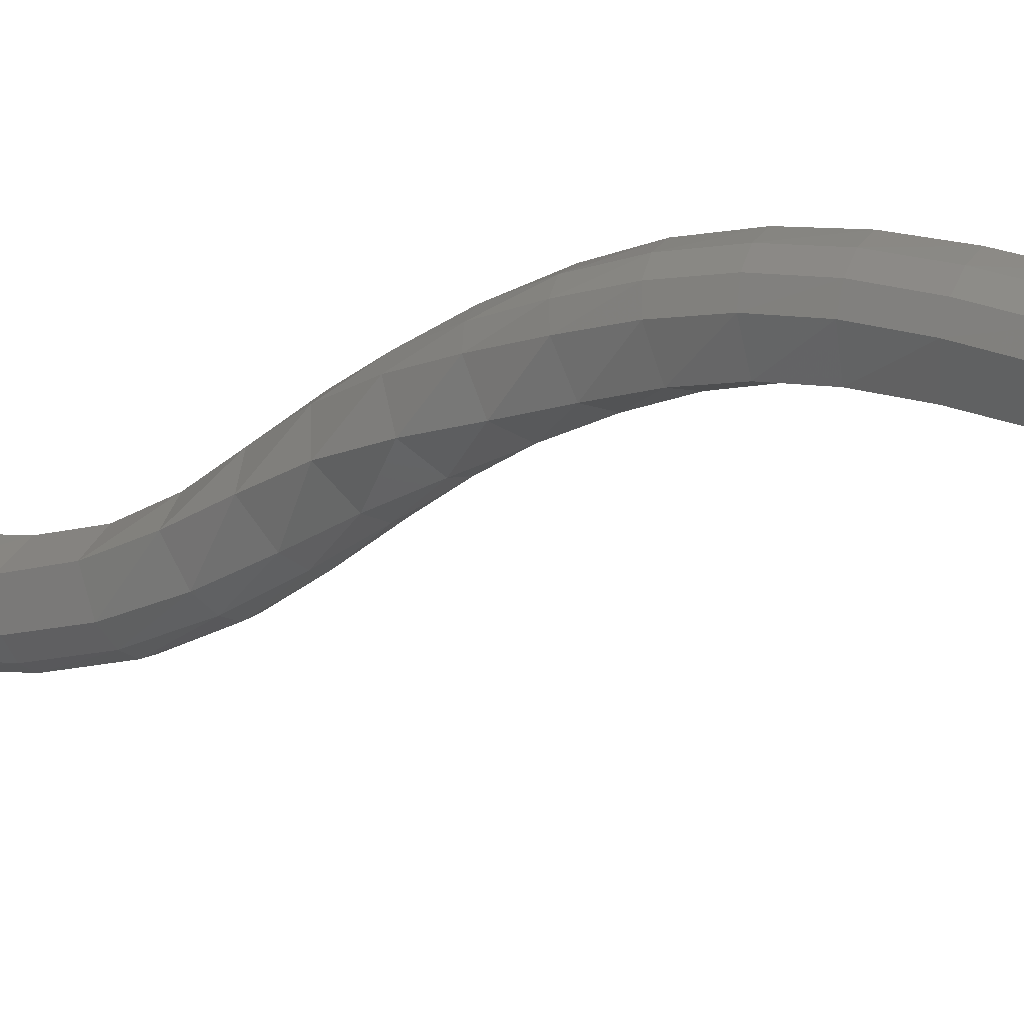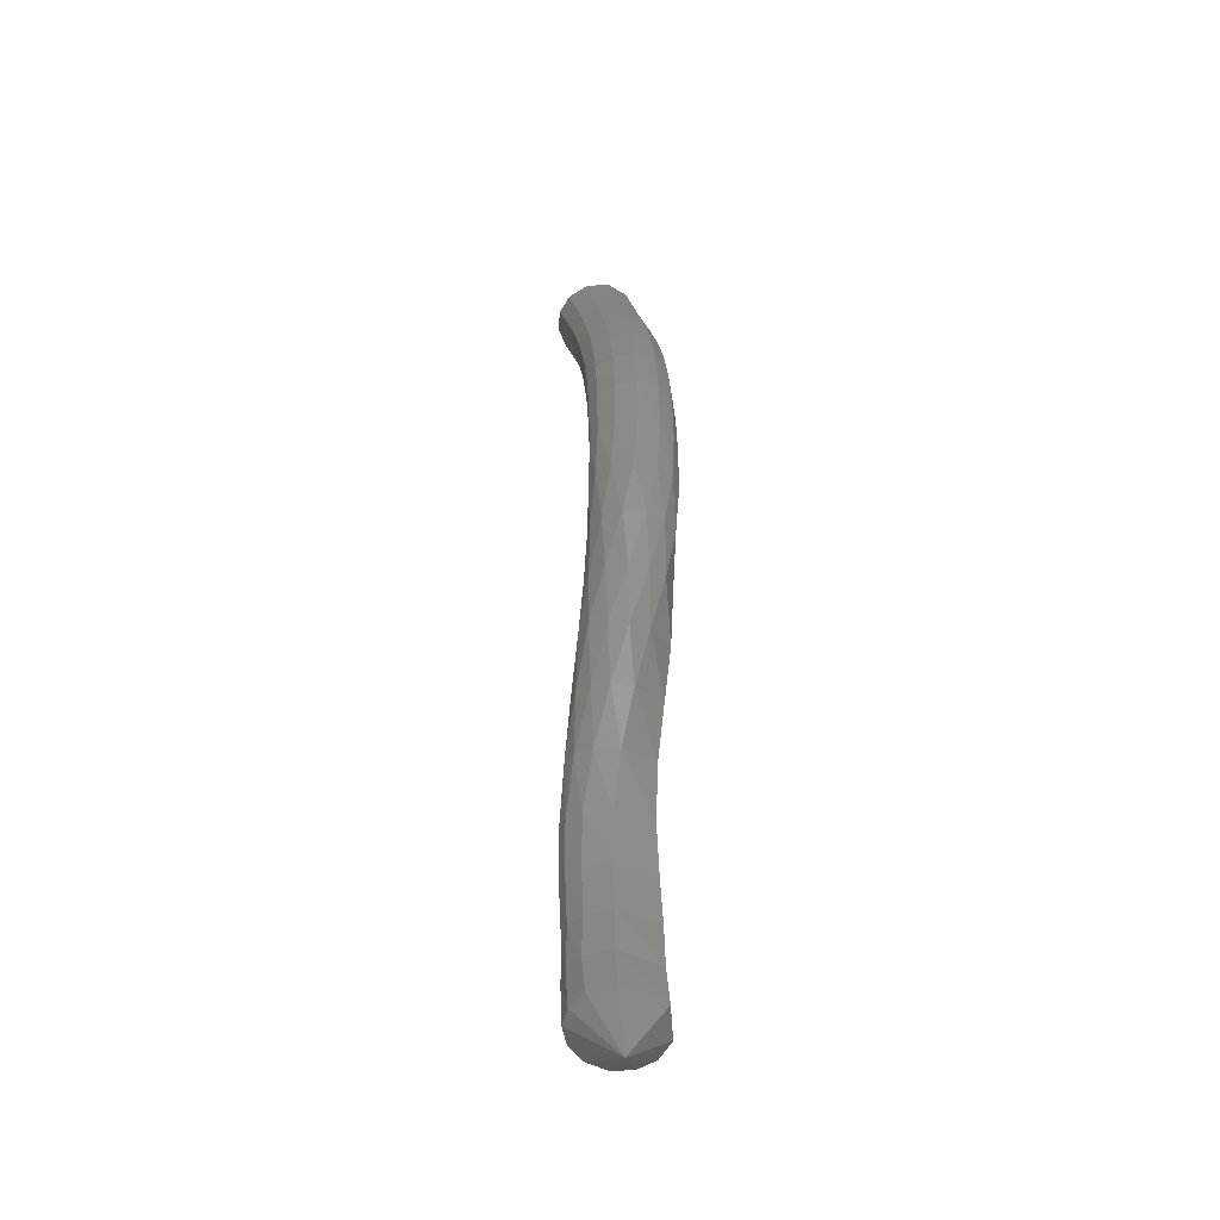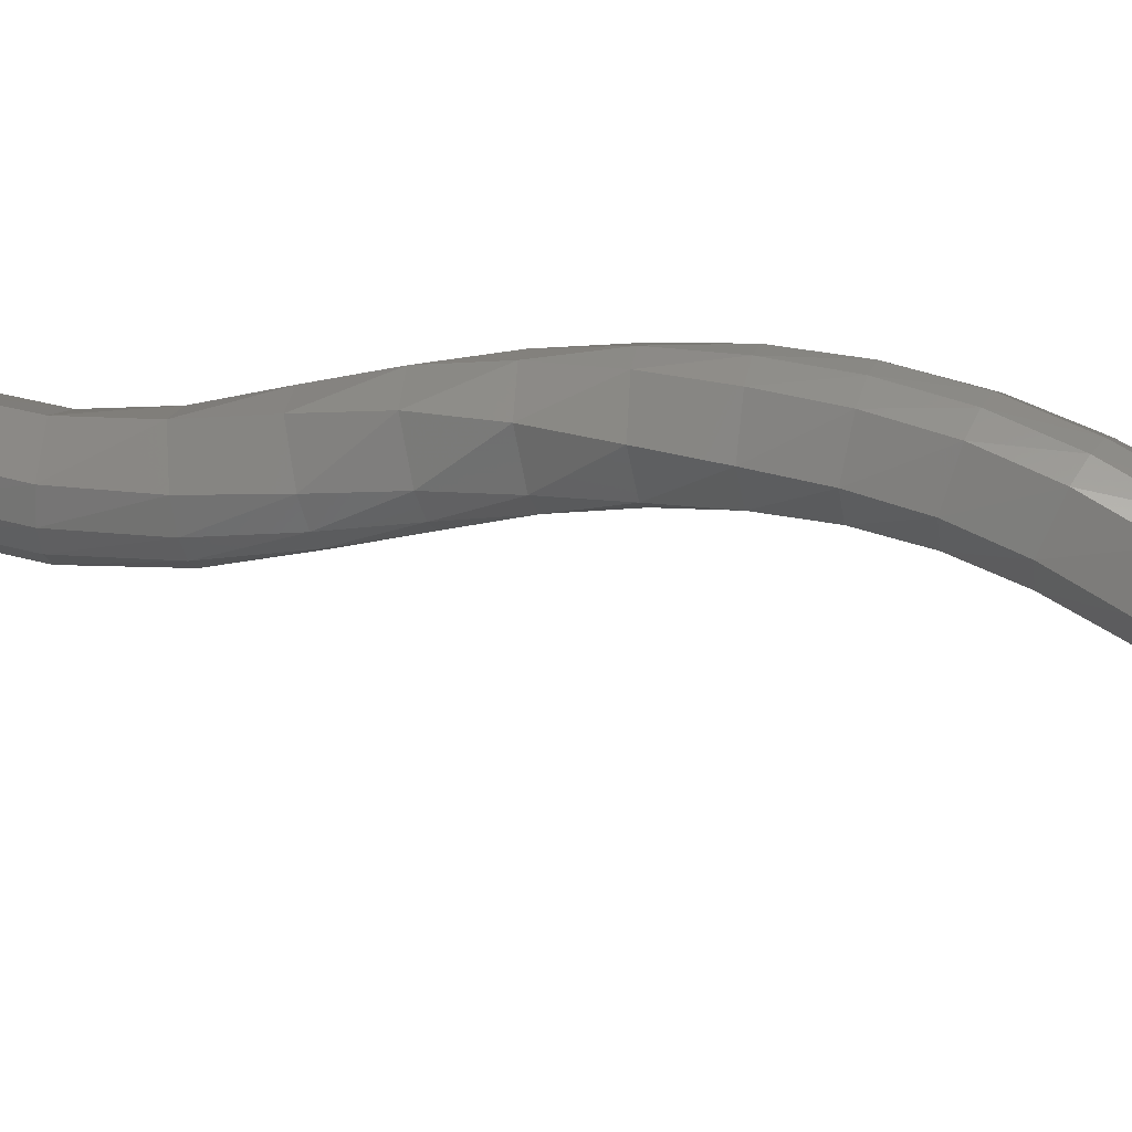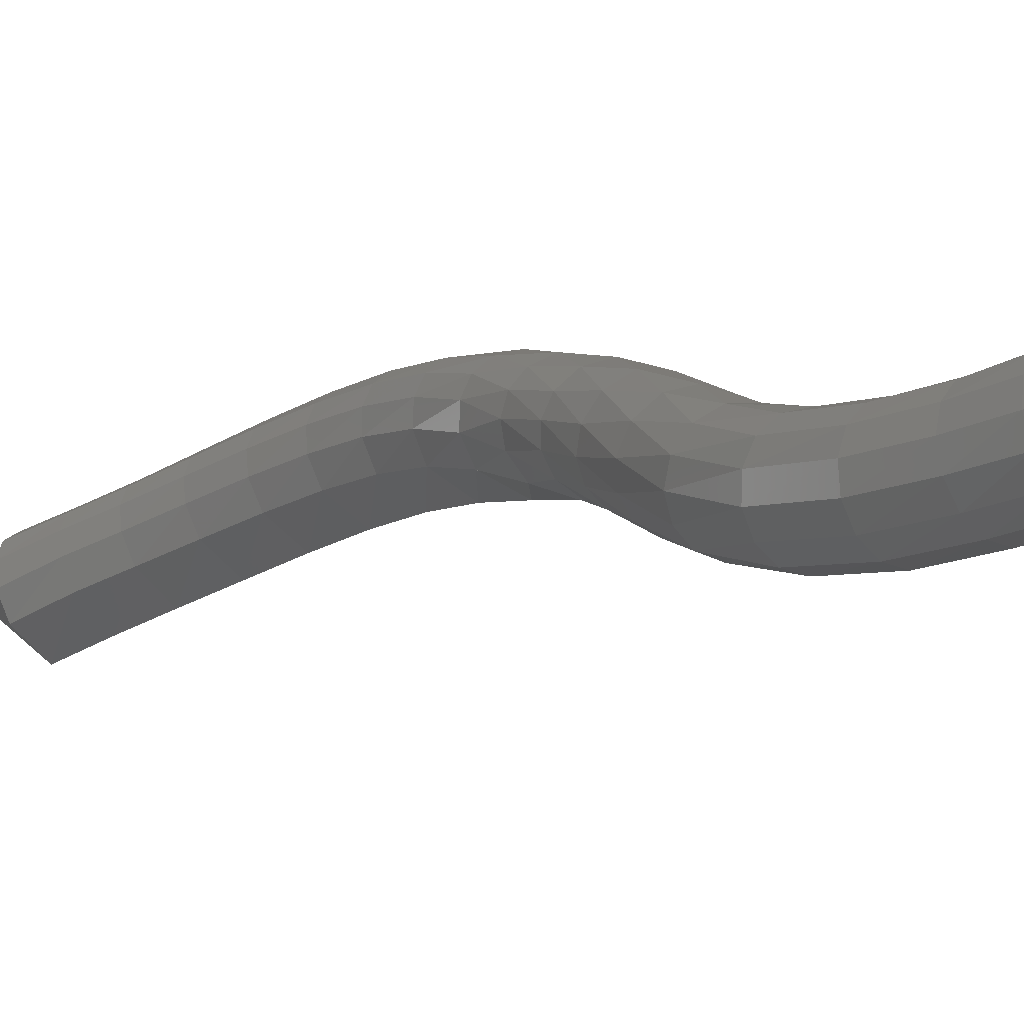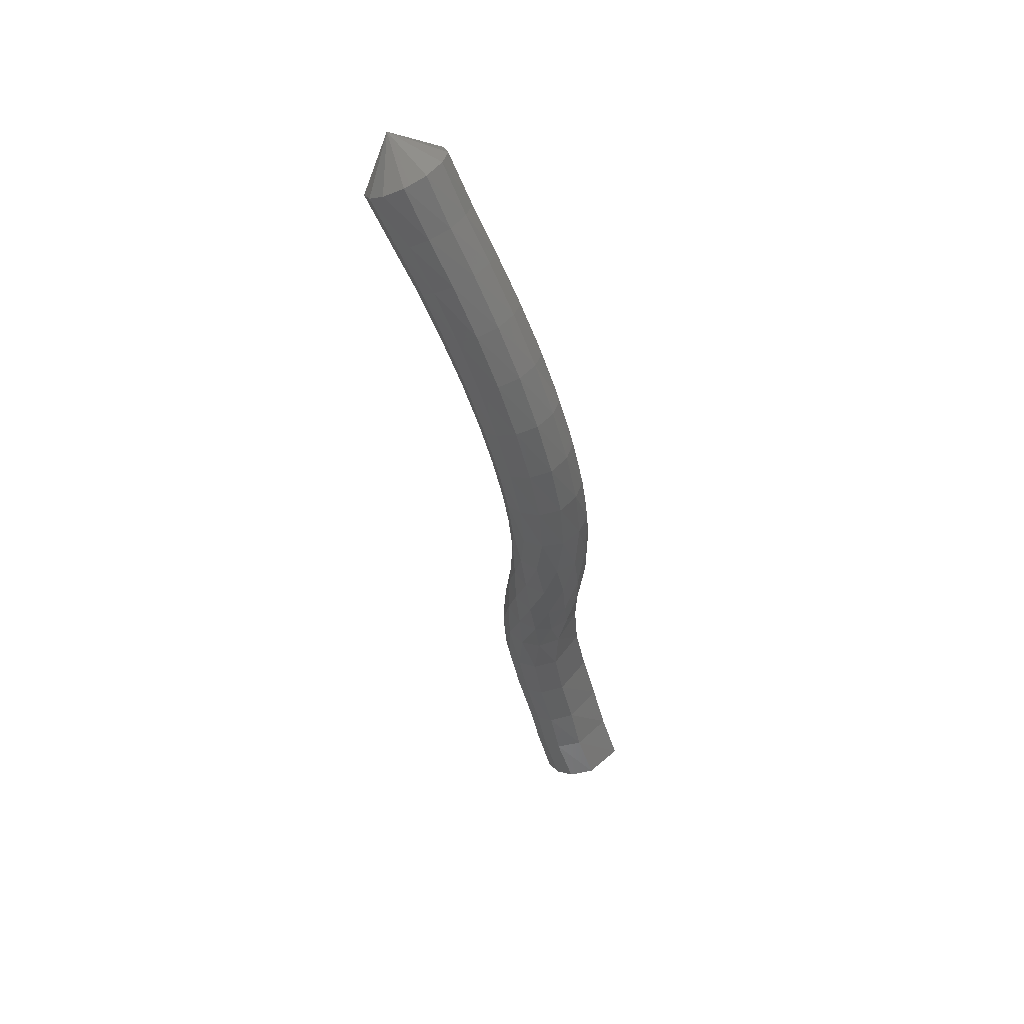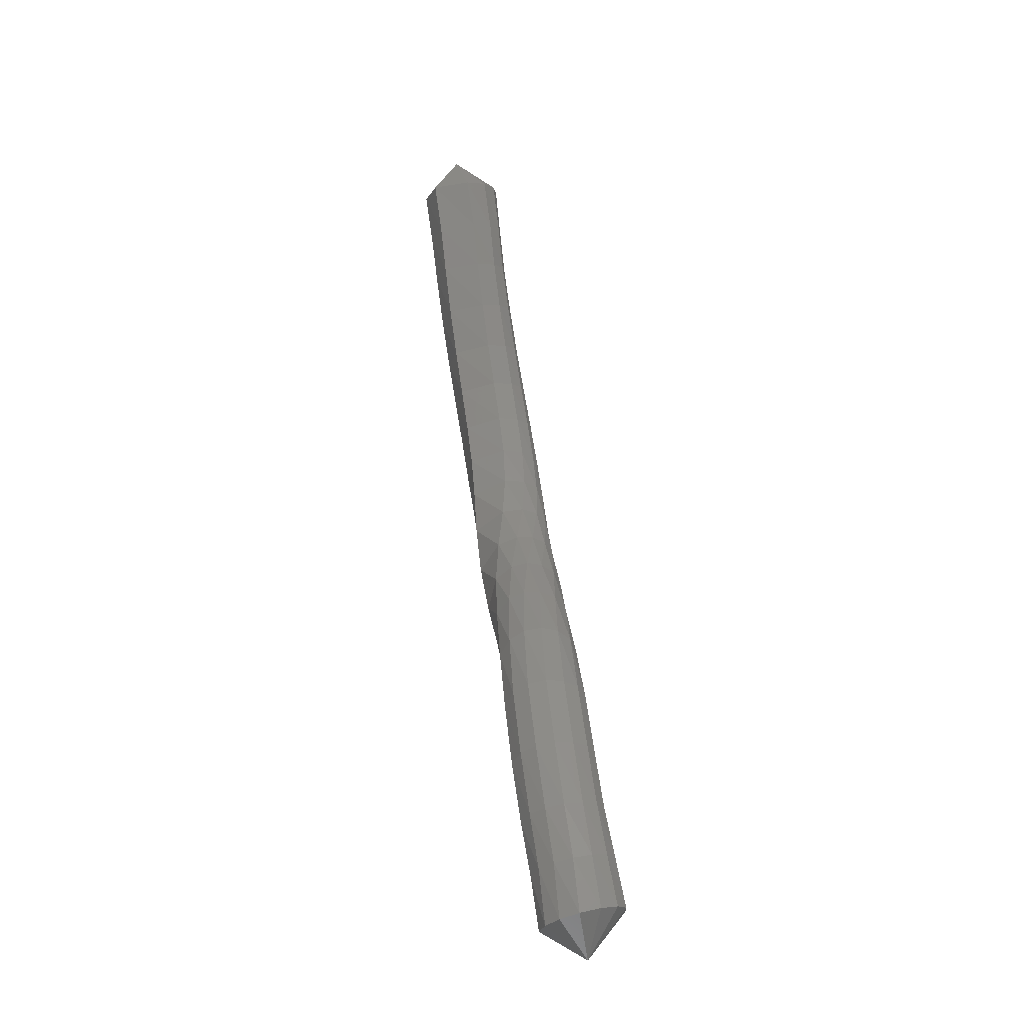
<metadata>
{"format":"stl","ext":"stl","renderer":"f3d","projection":"perspective","resolution":1024,"background":"white","views":[{"elev":-47.8,"azim":133.2,"up":"+Z"},{"elev":-22.4,"azim":40.2,"up":"+Y"},{"elev":-63.9,"azim":101.0,"up":"+Z"},{"elev":16.5,"azim":-21.3,"up":"+Z"},{"elev":73.1,"azim":17.2,"up":"+Y"},{"elev":-59.8,"azim":-119.3,"up":"+Y"}]}
</metadata>
<code>
# stl→obj: 211 verts, 440 faces
v -62.61 74.35 252
v -62.23 73.28 251.6
v -61.72 73.76 251.7
v -61.64 72.62 252.1
v -61.13 73.11 252.2
v -61.07 72.01 252.6
v -60.56 72.49 252.6
v -60.48 71.33 253
v -59.96 71.8 253.1
v -59.94 70.63 253.5
v -59.4 71.08 253.6
v -59.47 69.92 253.9
v -58.91 70.32 254.1
v -59.09 69.16 254.3
v -58.5 69.5 254.5
v -58.79 68.37 254.6
v -58.18 68.63 254.8
v -58.52 67.51 254.8
v -57.93 67.7 255.1
v -58.23 66.6 255
v -57.73 66.74 255.5
v -57.95 65.64 255.3
v -57.62 65.74 255.9
v -57.77 64.64 255.6
v -57.65 64.72 256.3
v -57.71 63.59 255.9
v -57.76 63.65 256.6
v -57.67 62.5 256.1
v -57.86 62.58 256.8
v -57.53 61.41 256.3
v -57.81 61.52 257
v -57.23 60.4 256.6
v -57.54 60.55 257.4
v -56.83 59.51 257
v -57.17 59.69 257.8
v -56.43 58.75 257.5
v -56.83 58.95 258.2
v -55.97 58.05 258
v -56.37 58.26 258.6
v -56.39 57.28 258.5
v -61.56 74.06 251.9
v -60.99 73.39 252.4
v -60.42 72.77 252.8
v -59.82 72.07 253.3
v -59.26 71.33 253.9
v -58.77 70.55 254.3
v -58.35 69.7 254.8
v -58.02 68.78 255.1
v -57.79 67.81 255.5
v -57.67 66.82 255.8
v -57.68 65.8 256.3
v -57.82 64.77 256.6
v -58.01 63.69 256.9
v -58.22 62.59 257
v -58.22 61.49 257.3
v -57.96 60.49 257.6
v -57.59 59.61 258
v -57.26 58.86 258.4
v -56.8 58.18 258.8
v -61.56 74.27 252.2
v -61 73.6 252.7
v -60.44 72.97 253.1
v -59.85 72.27 253.7
v -59.29 71.52 254.2
v -58.79 70.71 254.7
v -58.37 69.84 255.1
v -58.05 68.89 255.5
v -57.85 67.89 255.8
v -57.79 66.88 256.2
v -57.9 65.85 256.5
v -58.11 64.8 256.8
v -58.34 63.72 257
v -58.59 62.59 257.1
v -58.58 61.42 257.3
v -58.29 60.36 257.6
v -57.9 59.46 258
v -57.58 58.7 258.4
v -57.13 58.02 258.8
v -61.71 74.39 252.6
v -61.15 73.71 253.1
v -60.6 73.08 253.5
v -60.02 72.38 254
v -59.47 71.62 254.5
v -58.98 70.81 255
v -58.56 69.92 255.5
v -58.25 68.95 255.8
v -58.07 67.94 256.2
v -58.08 66.91 256.5
v -58.26 65.87 256.7
v -58.49 64.82 256.9
v -58.7 63.73 256.9
v -58.92 62.56 256.9
v -58.86 61.34 257.1
v -58.53 60.23 257.5
v -58.13 59.29 257.9
v -57.79 58.52 258.3
v -57.37 57.82 258.7
v -62.01 74.33 252.9
v -61.45 73.64 253.3
v -60.9 73.01 253.8
v -60.33 72.31 254.3
v -59.79 71.56 254.8
v -59.31 70.75 255.3
v -58.91 69.87 255.7
v -58.6 68.91 256
v -58.45 67.91 256.3
v -58.48 66.89 256.5
v -58.66 65.86 256.7
v -58.86 64.82 256.7
v -59.02 63.73 256.7
v -59.14 62.53 256.7
v -59.02 61.25 256.9
v -58.67 60.09 257.2
v -58.26 59.12 257.6
v -57.9 58.33 258
v -57.49 57.6 258.4
v -62.34 74.14 253
v -61.76 73.45 253.5
v -61.21 72.82 253.9
v -60.65 72.13 254.4
v -60.12 71.39 254.9
v -59.65 70.59 255.3
v -59.26 69.74 255.7
v -58.97 68.81 256.1
v -58.82 67.84 256.3
v -58.84 66.83 256.4
v -58.96 65.82 256.4
v -59.09 64.79 256.4
v -59.19 63.71 256.3
v -59.22 62.49 256.3
v -59.06 61.17 256.5
v -58.7 59.96 256.9
v -58.26 58.97 257.3
v -57.88 58.16 257.7
v -57.46 57.41 258.1
v -62.6 73.89 253
v -61.99 73.23 253.5
v -61.44 72.6 253.9
v -60.89 71.91 254.4
v -60.37 71.19 254.8
v -59.91 70.41 255.3
v -59.53 69.58 255.7
v -59.25 68.69 256
v -59.09 67.75 256.2
v -59.07 66.77 256.2
v -59.11 65.77 256.2
v -59.15 64.75 256.1
v -59.17 63.68 256
v -59.15 62.46 256
v -58.95 61.12 256.2
v -58.58 59.89 256.6
v -58.13 58.88 257
v -57.73 58.06 257.4
v -57.26 57.3 257.8
v -62.76 73.63 252.9
v -62.15 72.99 253.3
v -61.6 72.37 253.8
v -61.04 71.69 254.2
v -60.53 70.97 254.7
v -60.08 70.22 255.1
v -59.71 69.42 255.5
v -59.43 68.57 255.7
v -59.26 67.66 255.9
v -59.18 66.71 256
v -59.13 65.72 255.9
v -59.08 64.71 255.8
v -59.03 63.65 255.7
v -58.94 62.43 255.8
v -58.71 61.11 256
v -58.34 59.88 256.3
v -57.89 58.87 256.8
v -57.46 58.06 257.2
v -56.95 57.31 257.6
v -62.82 73.4 252.6
v -62.21 72.76 253.1
v -61.65 72.15 253.5
v -61.09 71.47 254
v -60.58 70.77 254.4
v -60.13 70.04 254.8
v -59.77 69.27 255.2
v -59.49 68.45 255.4
v -59.29 67.57 255.6
v -59.15 66.64 255.6
v -59 65.67 255.6
v -58.86 64.67 255.5
v -58.76 63.62 255.5
v -58.63 62.43 255.6
v -58.38 61.15 255.8
v -58.02 59.95 256.2
v -57.57 58.96 256.6
v -57.13 58.15 257.1
v -56.61 57.42 257.5
v -62.71 73.23 252.2
v -62.12 72.58 252.7
v -61.56 71.97 253.1
v -60.99 71.3 253.6
v -60.47 70.6 254
v -60.02 69.89 254.4
v -59.65 69.14 254.8
v -59.37 68.35 255
v -59.14 67.5 255.2
v -58.92 66.59 255.3
v -58.68 65.63 255.3
v -58.47 64.64 255.4
v -58.35 63.59 255.5
v -58.21 62.44 255.6
v -57.98 61.23 255.9
v -57.63 60.1 256.2
v -57.2 59.14 256.7
v -56.77 58.35 257.1
v -56.26 57.64 257.5
f 1 1 2
f 2 1 3
f 2 3 4
f 4 3 5
f 4 5 6
f 6 5 7
f 6 7 8
f 8 7 9
f 8 9 10
f 10 9 11
f 10 11 12
f 12 11 13
f 12 13 14
f 14 13 15
f 14 15 16
f 16 15 17
f 16 17 18
f 18 17 19
f 18 19 20
f 20 19 21
f 20 21 22
f 22 21 23
f 22 23 24
f 24 23 25
f 24 25 26
f 26 25 27
f 26 27 28
f 28 27 29
f 28 29 30
f 30 29 31
f 30 31 32
f 32 31 33
f 32 33 34
f 34 33 35
f 34 35 36
f 36 35 37
f 36 37 38
f 38 37 39
f 38 39 40
f 40 39 40
f 1 1 3
f 3 1 41
f 3 41 5
f 5 41 42
f 5 42 7
f 7 42 43
f 7 43 9
f 9 43 44
f 9 44 11
f 11 44 45
f 11 45 13
f 13 45 46
f 13 46 15
f 15 46 47
f 15 47 17
f 17 47 48
f 17 48 19
f 19 48 49
f 19 49 21
f 21 49 50
f 21 50 23
f 23 50 51
f 23 51 25
f 25 51 52
f 25 52 27
f 27 52 53
f 27 53 29
f 29 53 54
f 29 54 31
f 31 54 55
f 31 55 33
f 33 55 56
f 33 56 35
f 35 56 57
f 35 57 37
f 37 57 58
f 37 58 39
f 39 58 59
f 39 59 40
f 40 59 40
f 1 1 41
f 41 1 60
f 41 60 42
f 42 60 61
f 42 61 43
f 43 61 62
f 43 62 44
f 44 62 63
f 44 63 45
f 45 63 64
f 45 64 46
f 46 64 65
f 46 65 47
f 47 65 66
f 47 66 48
f 48 66 67
f 48 67 49
f 49 67 68
f 49 68 50
f 50 68 69
f 50 69 51
f 51 69 70
f 51 70 52
f 52 70 71
f 52 71 53
f 53 71 72
f 53 72 54
f 54 72 73
f 54 73 55
f 55 73 74
f 55 74 56
f 56 74 75
f 56 75 57
f 57 75 76
f 57 76 58
f 58 76 77
f 58 77 59
f 59 77 78
f 59 78 40
f 40 78 40
f 1 1 60
f 60 1 79
f 60 79 61
f 61 79 80
f 61 80 62
f 62 80 81
f 62 81 63
f 63 81 82
f 63 82 64
f 64 82 83
f 64 83 65
f 65 83 84
f 65 84 66
f 66 84 85
f 66 85 67
f 67 85 86
f 67 86 68
f 68 86 87
f 68 87 69
f 69 87 88
f 69 88 70
f 70 88 89
f 70 89 71
f 71 89 90
f 71 90 72
f 72 90 91
f 72 91 73
f 73 91 92
f 73 92 74
f 74 92 93
f 74 93 75
f 75 93 94
f 75 94 76
f 76 94 95
f 76 95 77
f 77 95 96
f 77 96 78
f 78 96 97
f 78 97 40
f 40 97 40
f 1 1 79
f 79 1 98
f 79 98 80
f 80 98 99
f 80 99 81
f 81 99 100
f 81 100 82
f 82 100 101
f 82 101 83
f 83 101 102
f 83 102 84
f 84 102 103
f 84 103 85
f 85 103 104
f 85 104 86
f 86 104 105
f 86 105 87
f 87 105 106
f 87 106 88
f 88 106 107
f 88 107 89
f 89 107 108
f 89 108 90
f 90 108 109
f 90 109 91
f 91 109 110
f 91 110 92
f 92 110 111
f 92 111 93
f 93 111 112
f 93 112 94
f 94 112 113
f 94 113 95
f 95 113 114
f 95 114 96
f 96 114 115
f 96 115 97
f 97 115 116
f 97 116 40
f 40 116 40
f 1 1 98
f 98 1 117
f 98 117 99
f 99 117 118
f 99 118 100
f 100 118 119
f 100 119 101
f 101 119 120
f 101 120 102
f 102 120 121
f 102 121 103
f 103 121 122
f 103 122 104
f 104 122 123
f 104 123 105
f 105 123 124
f 105 124 106
f 106 124 125
f 106 125 107
f 107 125 126
f 107 126 108
f 108 126 127
f 108 127 109
f 109 127 128
f 109 128 110
f 110 128 129
f 110 129 111
f 111 129 130
f 111 130 112
f 112 130 131
f 112 131 113
f 113 131 132
f 113 132 114
f 114 132 133
f 114 133 115
f 115 133 134
f 115 134 116
f 116 134 135
f 116 135 40
f 40 135 40
f 1 1 117
f 117 1 136
f 117 136 118
f 118 136 137
f 118 137 119
f 119 137 138
f 119 138 120
f 120 138 139
f 120 139 121
f 121 139 140
f 121 140 122
f 122 140 141
f 122 141 123
f 123 141 142
f 123 142 124
f 124 142 143
f 124 143 125
f 125 143 144
f 125 144 126
f 126 144 145
f 126 145 127
f 127 145 146
f 127 146 128
f 128 146 147
f 128 147 129
f 129 147 148
f 129 148 130
f 130 148 149
f 130 149 131
f 131 149 150
f 131 150 132
f 132 150 151
f 132 151 133
f 133 151 152
f 133 152 134
f 134 152 153
f 134 153 135
f 135 153 154
f 135 154 40
f 40 154 40
f 1 1 136
f 136 1 155
f 136 155 137
f 137 155 156
f 137 156 138
f 138 156 157
f 138 157 139
f 139 157 158
f 139 158 140
f 140 158 159
f 140 159 141
f 141 159 160
f 141 160 142
f 142 160 161
f 142 161 143
f 143 161 162
f 143 162 144
f 144 162 163
f 144 163 145
f 145 163 164
f 145 164 146
f 146 164 165
f 146 165 147
f 147 165 166
f 147 166 148
f 148 166 167
f 148 167 149
f 149 167 168
f 149 168 150
f 150 168 169
f 150 169 151
f 151 169 170
f 151 170 152
f 152 170 171
f 152 171 153
f 153 171 172
f 153 172 154
f 154 172 173
f 154 173 40
f 40 173 40
f 1 1 155
f 155 1 174
f 155 174 156
f 156 174 175
f 156 175 157
f 157 175 176
f 157 176 158
f 158 176 177
f 158 177 159
f 159 177 178
f 159 178 160
f 160 178 179
f 160 179 161
f 161 179 180
f 161 180 162
f 162 180 181
f 162 181 163
f 163 181 182
f 163 182 164
f 164 182 183
f 164 183 165
f 165 183 184
f 165 184 166
f 166 184 185
f 166 185 167
f 167 185 186
f 167 186 168
f 168 186 187
f 168 187 169
f 169 187 188
f 169 188 170
f 170 188 189
f 170 189 171
f 171 189 190
f 171 190 172
f 172 190 191
f 172 191 173
f 173 191 192
f 173 192 40
f 40 192 40
f 1 1 174
f 174 1 193
f 174 193 175
f 175 193 194
f 175 194 176
f 176 194 195
f 176 195 177
f 177 195 196
f 177 196 178
f 178 196 197
f 178 197 179
f 179 197 198
f 179 198 180
f 180 198 199
f 180 199 181
f 181 199 200
f 181 200 182
f 182 200 201
f 182 201 183
f 183 201 202
f 183 202 184
f 184 202 203
f 184 203 185
f 185 203 204
f 185 204 186
f 186 204 205
f 186 205 187
f 187 205 206
f 187 206 188
f 188 206 207
f 188 207 189
f 189 207 208
f 189 208 190
f 190 208 209
f 190 209 191
f 191 209 210
f 191 210 192
f 192 210 211
f 192 211 40
f 40 211 40
f 1 1 193
f 193 1 2
f 193 2 194
f 194 2 4
f 194 4 195
f 195 4 6
f 195 6 196
f 196 6 8
f 196 8 197
f 197 8 10
f 197 10 198
f 198 10 12
f 198 12 199
f 199 12 14
f 199 14 200
f 200 14 16
f 200 16 201
f 201 16 18
f 201 18 202
f 202 18 20
f 202 20 203
f 203 20 22
f 203 22 204
f 204 22 24
f 204 24 205
f 205 24 26
f 205 26 206
f 206 26 28
f 206 28 207
f 207 28 30
f 207 30 208
f 208 30 32
f 208 32 209
f 209 32 34
f 209 34 210
f 210 34 36
f 210 36 211
f 211 36 38
f 211 38 40
f 40 38 40

</code>
